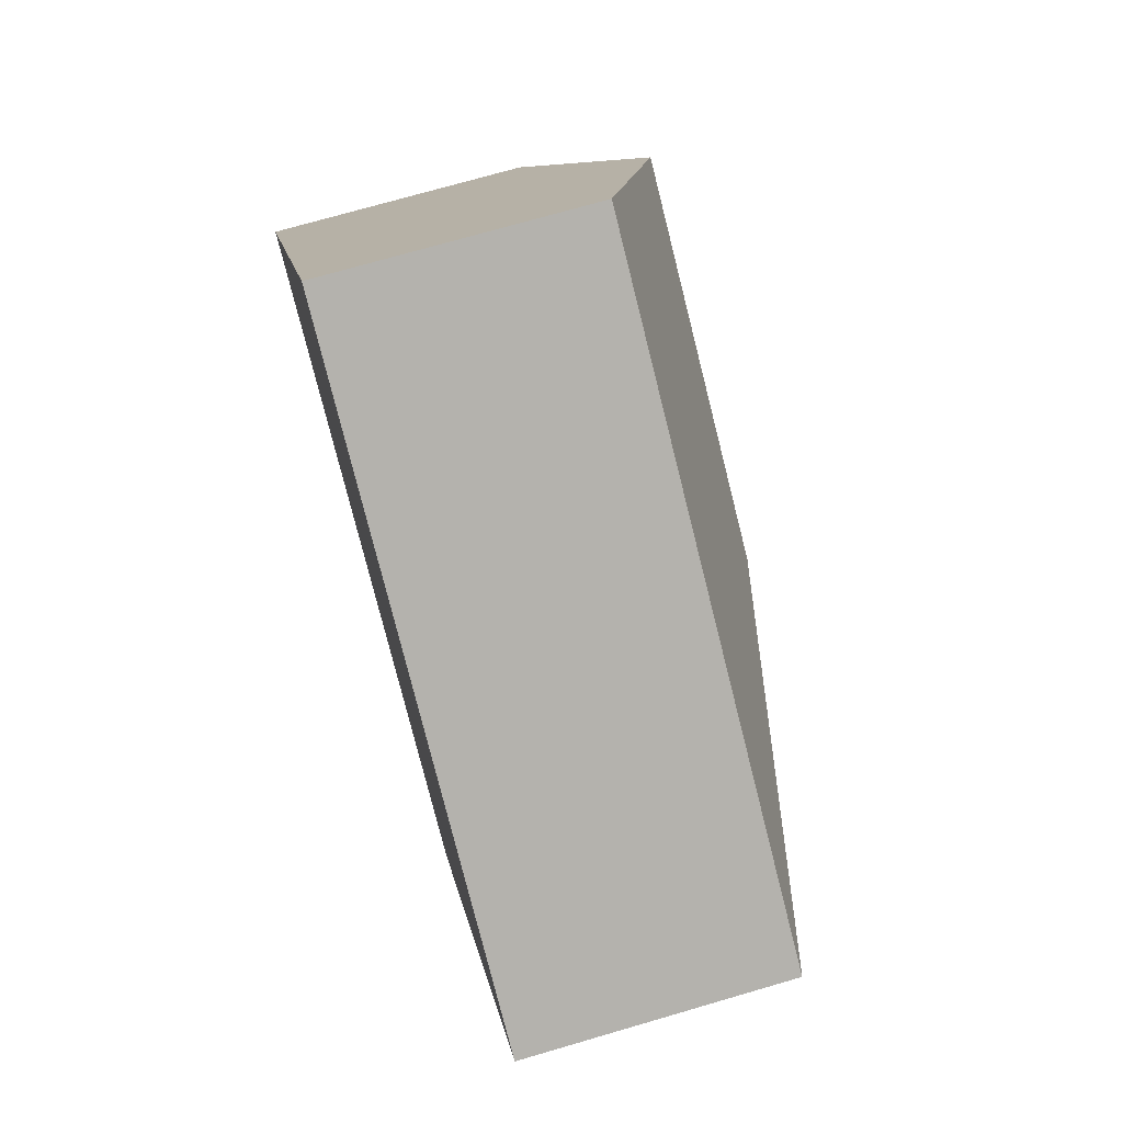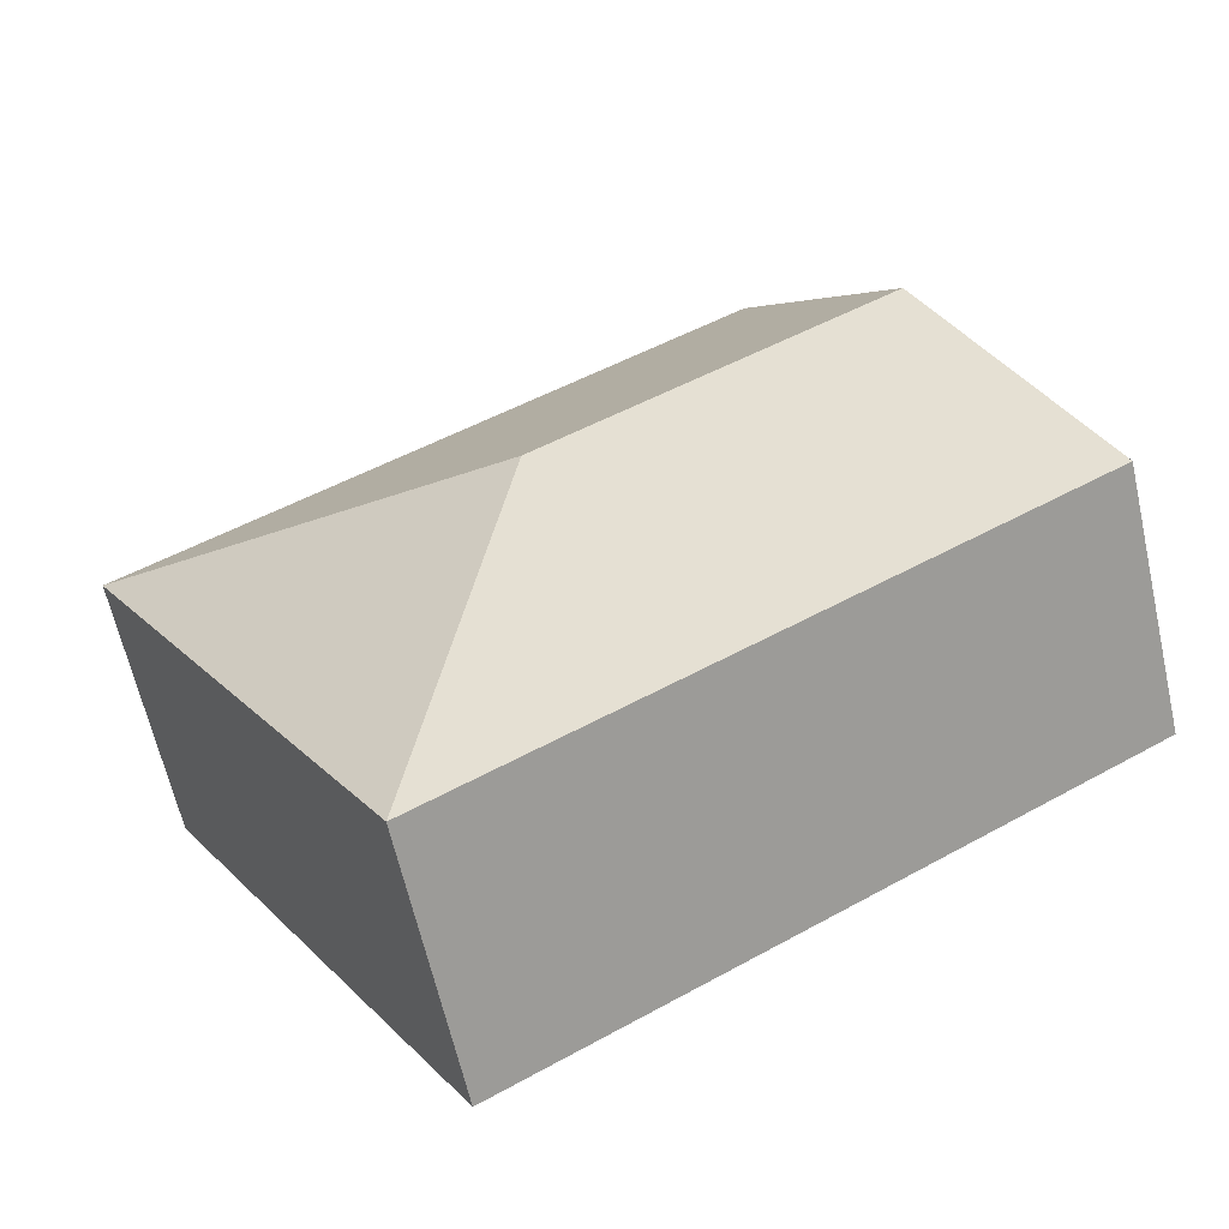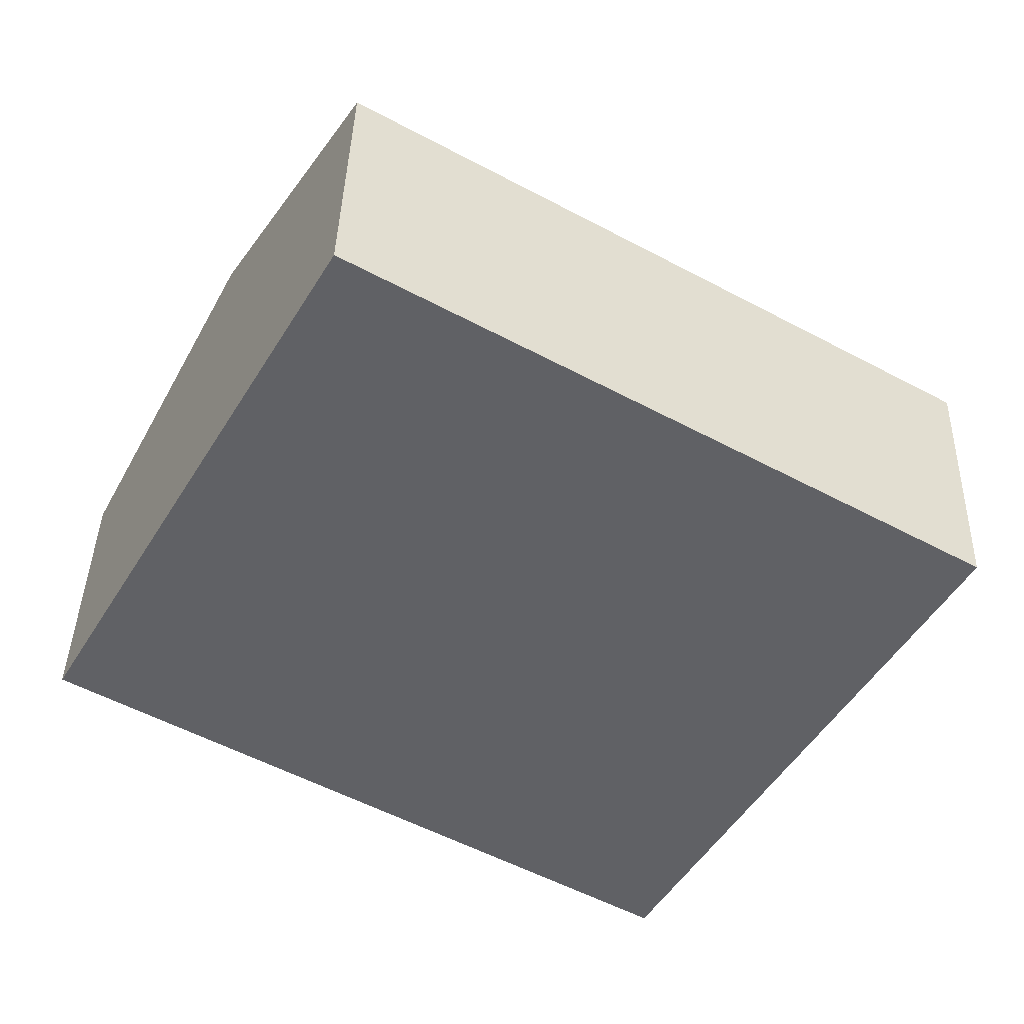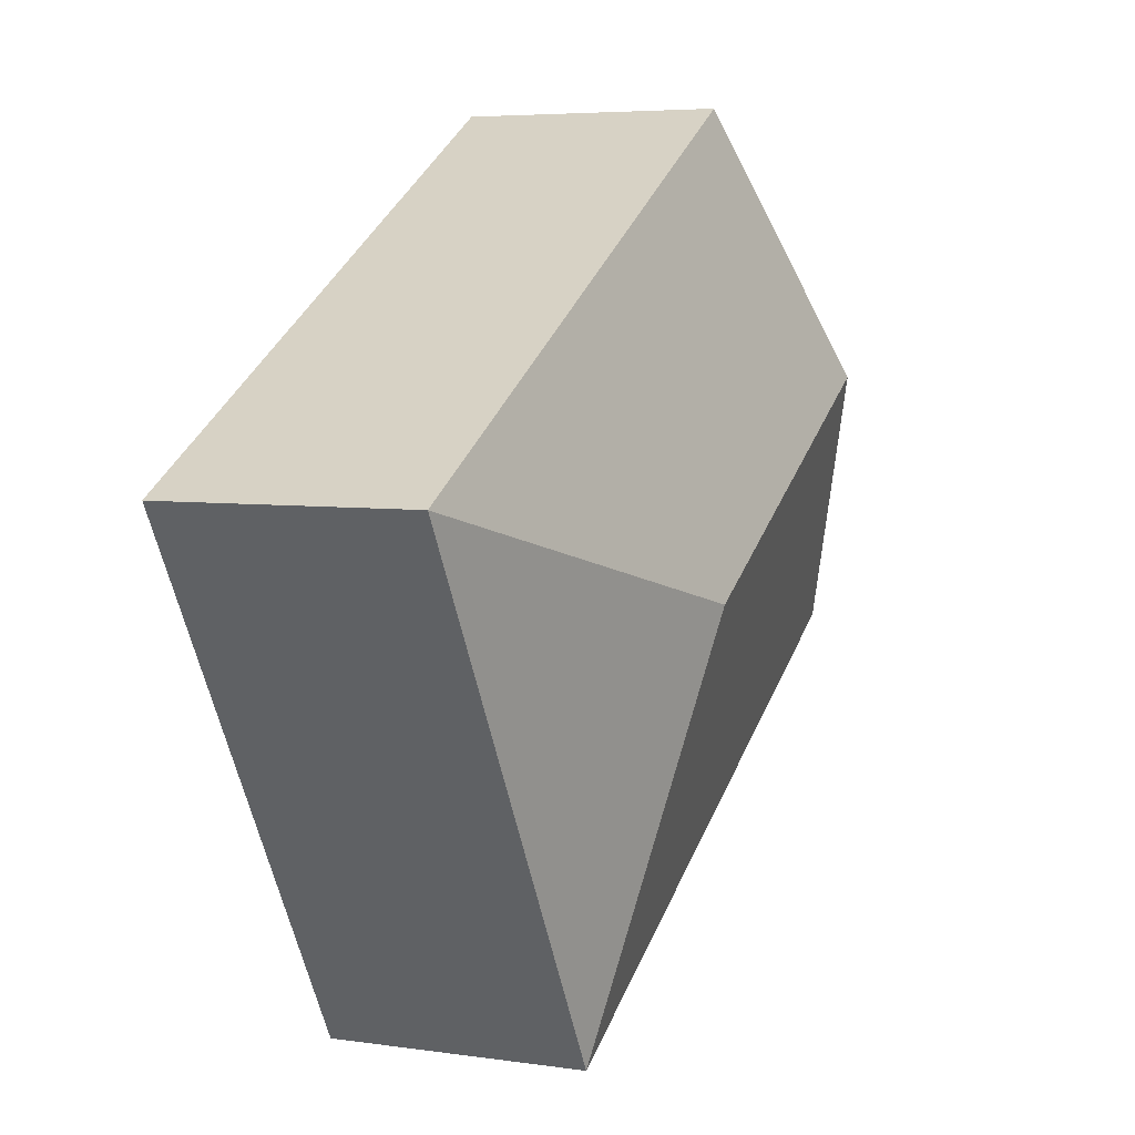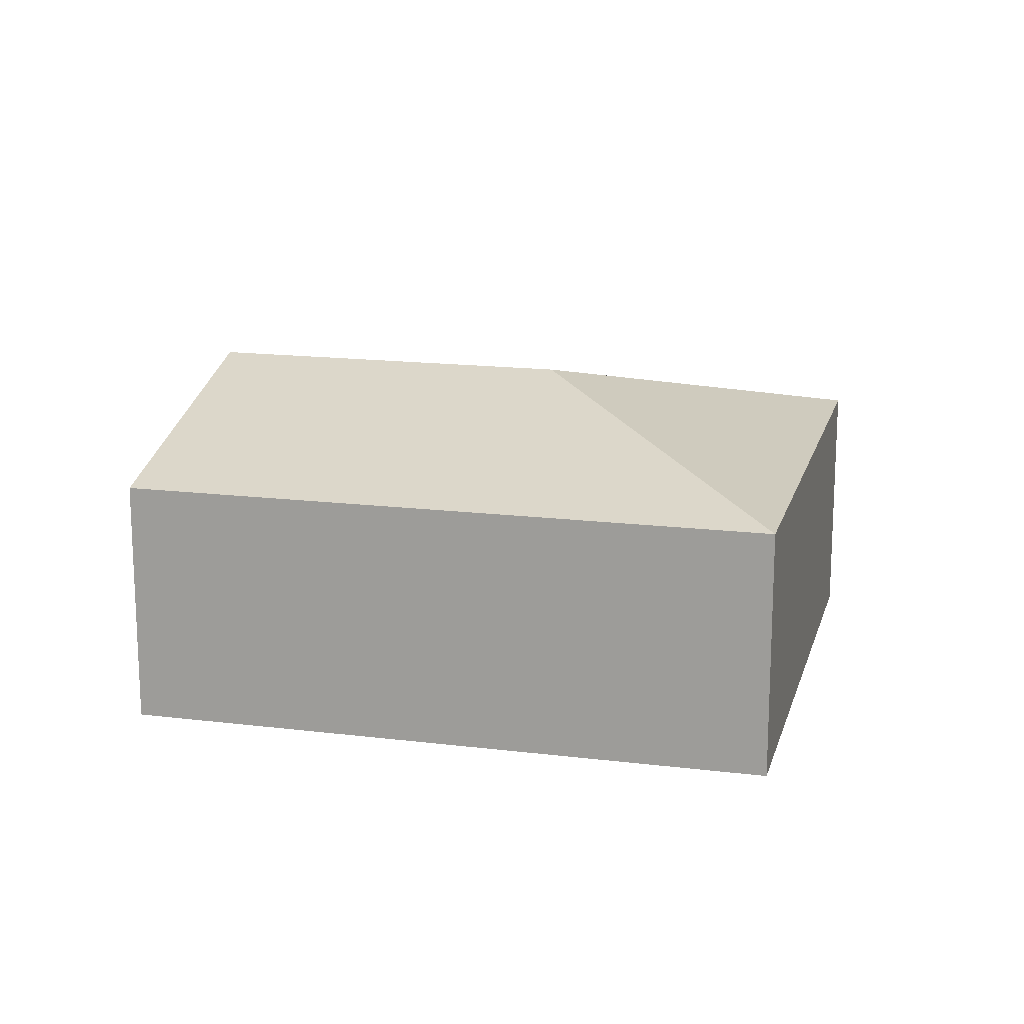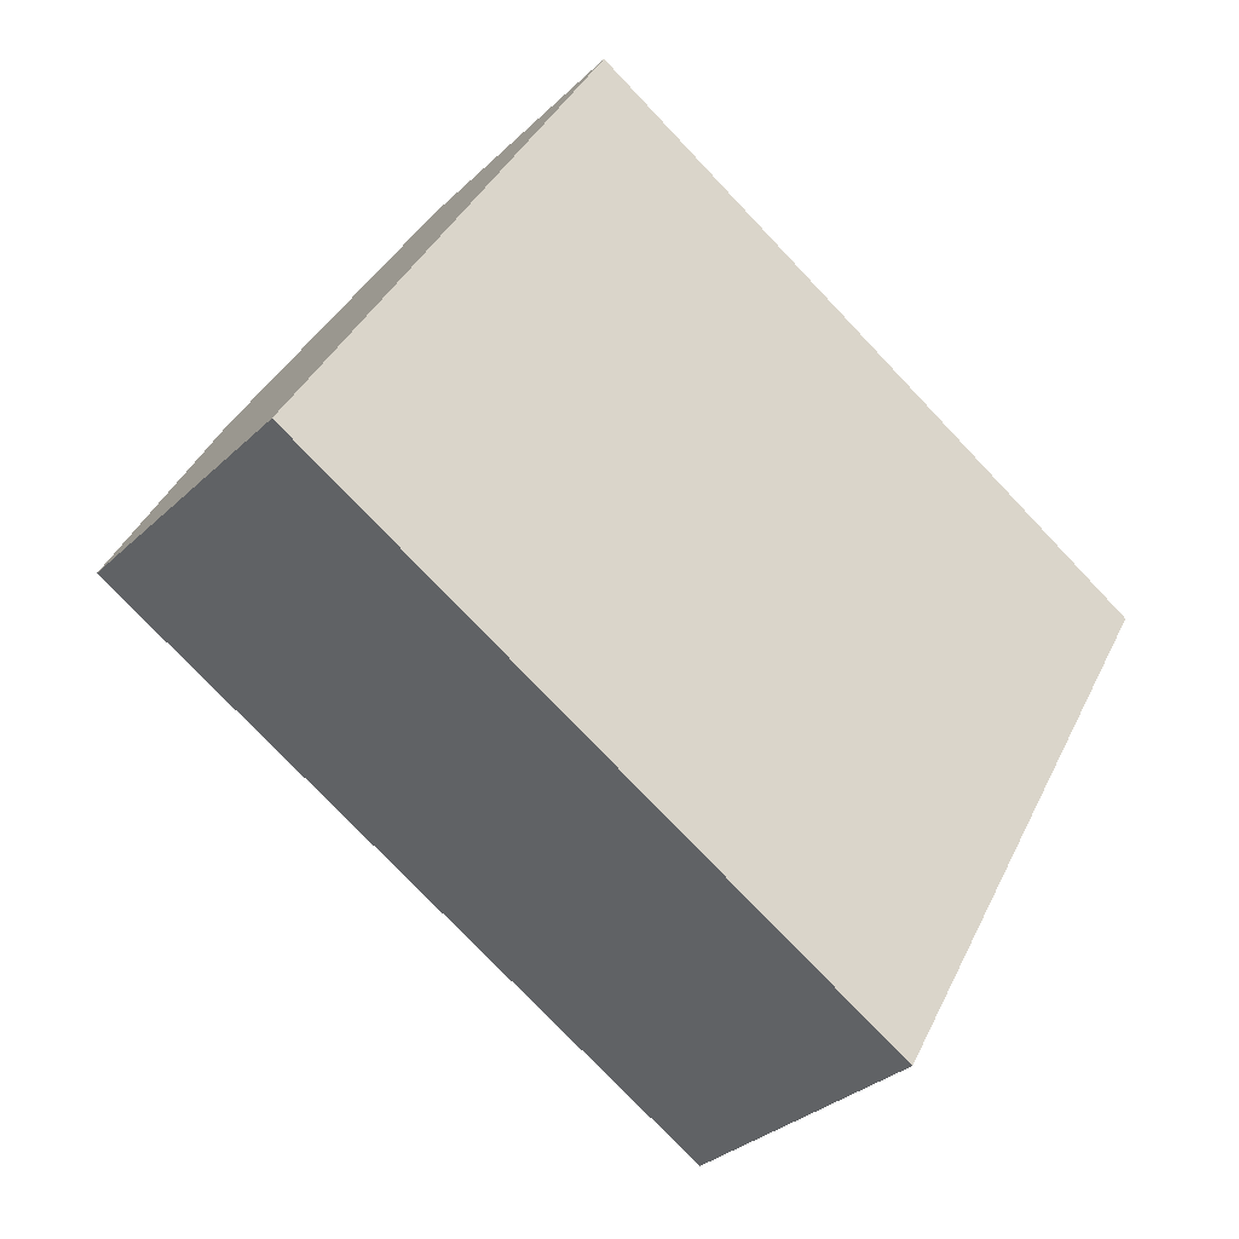
<metadata>
{"format":"obj","ext":"obj","renderer":"f3d","projection":"perspective","resolution":1024,"background":"white","views":[{"elev":71.9,"azim":73.7,"up":"+Z"},{"elev":-63.1,"azim":-167.3,"up":"+Z"},{"elev":39.9,"azim":1.6,"up":"+Z"},{"elev":5.4,"azim":114.4,"up":"+Z"},{"elev":16.2,"azim":44.3,"up":"+Y"},{"elev":-32.1,"azim":-37.5,"up":"+Z"}]}
</metadata>
<code>
v  4.009 2.836 0.514
v  0 2.124 1.301e-16
v  1.226 2.836 2.122
v  4.905 2.124 -2.834
v  2.452 2.124 4.244
v  7.357 2.123 1.411
v  0 0 0
v  1.226 -1.299e-16 2.122
v  2.452 -2.599e-16 4.244
v  7.357 -8.64e-17 1.411
v  4.905 1.735e-16 -2.834
g defaultobject
f 1 2 3
f 2 1 4
f 5 1 3
f 1 5 6
f 1 6 4
f 7 3 2
f 3 7 5
f 5 7 8
f 5 8 9
f 9 6 5
f 6 9 10
f 6 11 4
f 11 6 10
f 11 2 4
f 2 11 7
f 8 10 9
f 10 8 7
f 10 7 11

</code>
